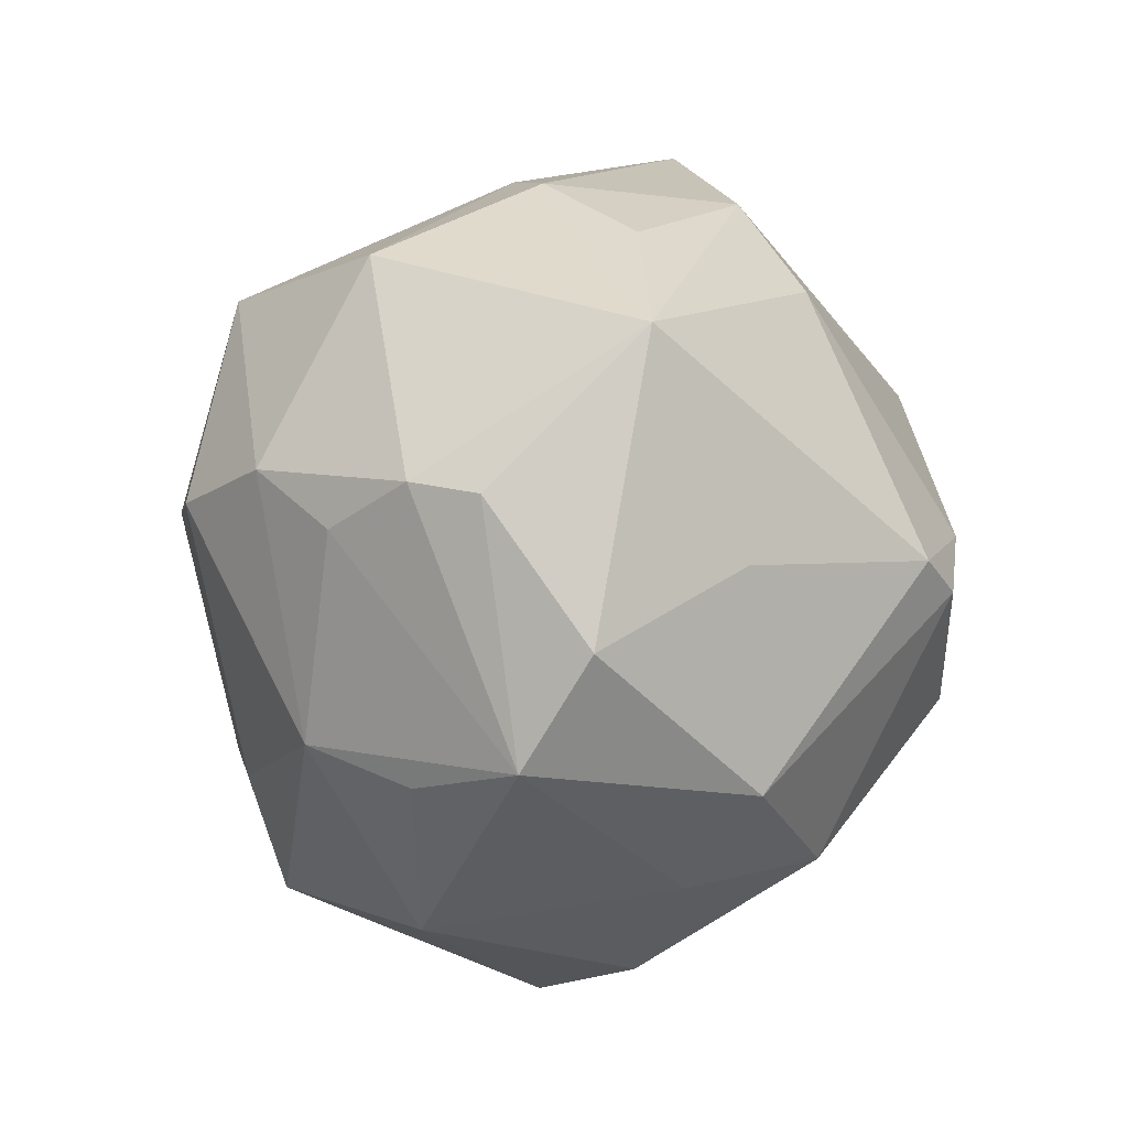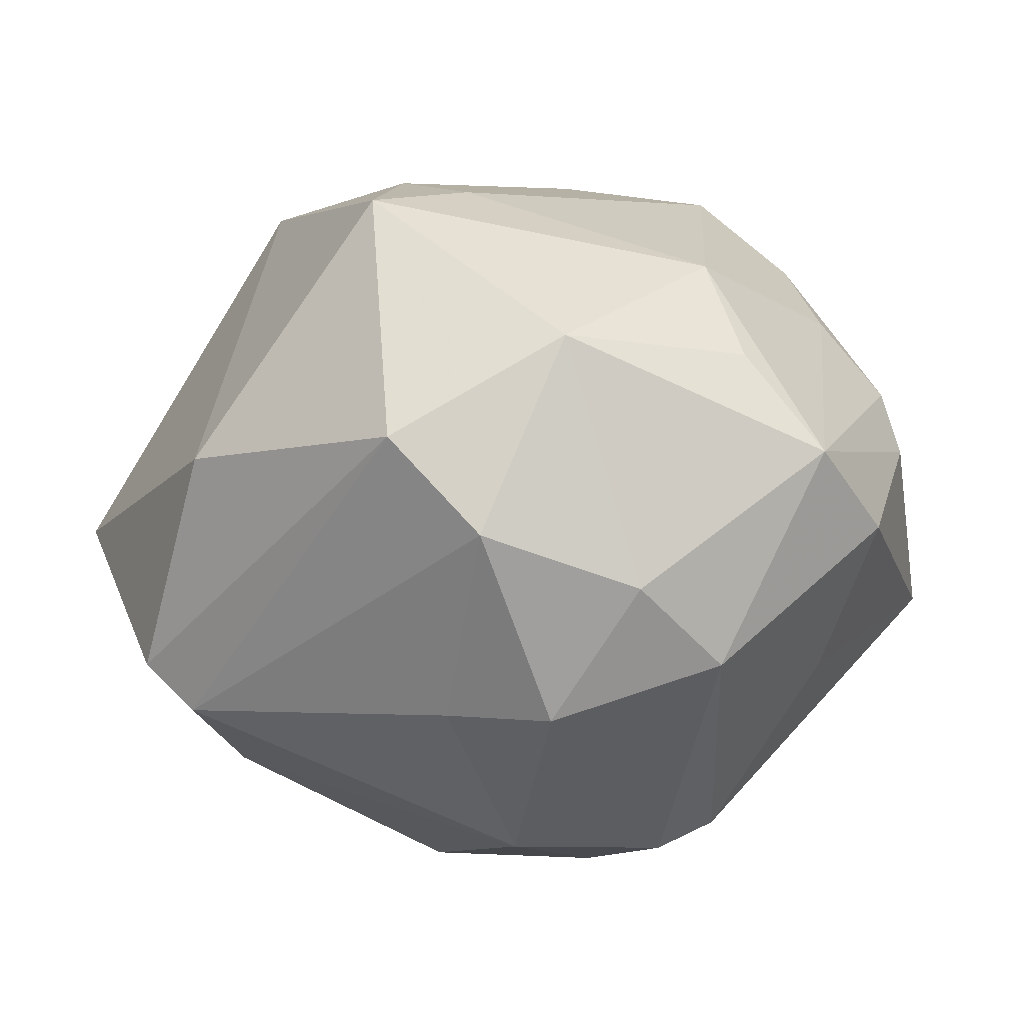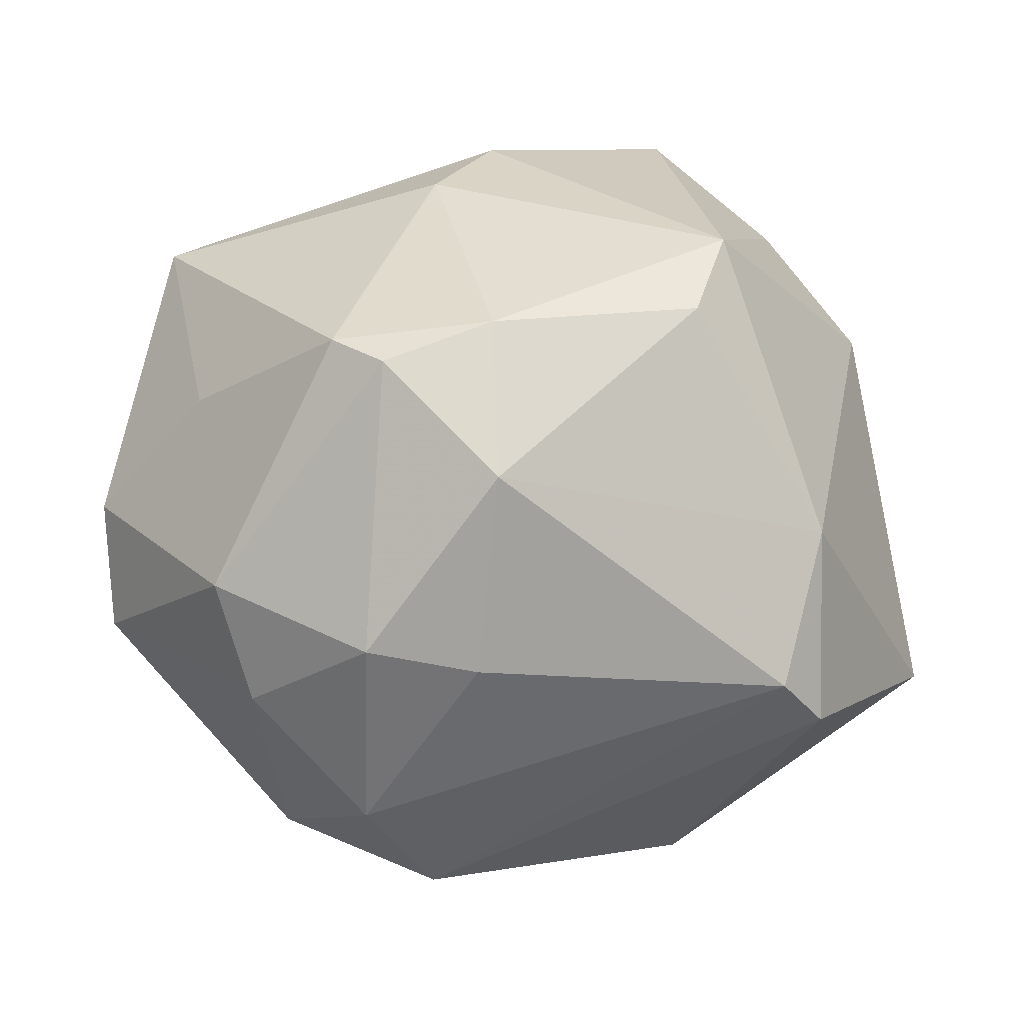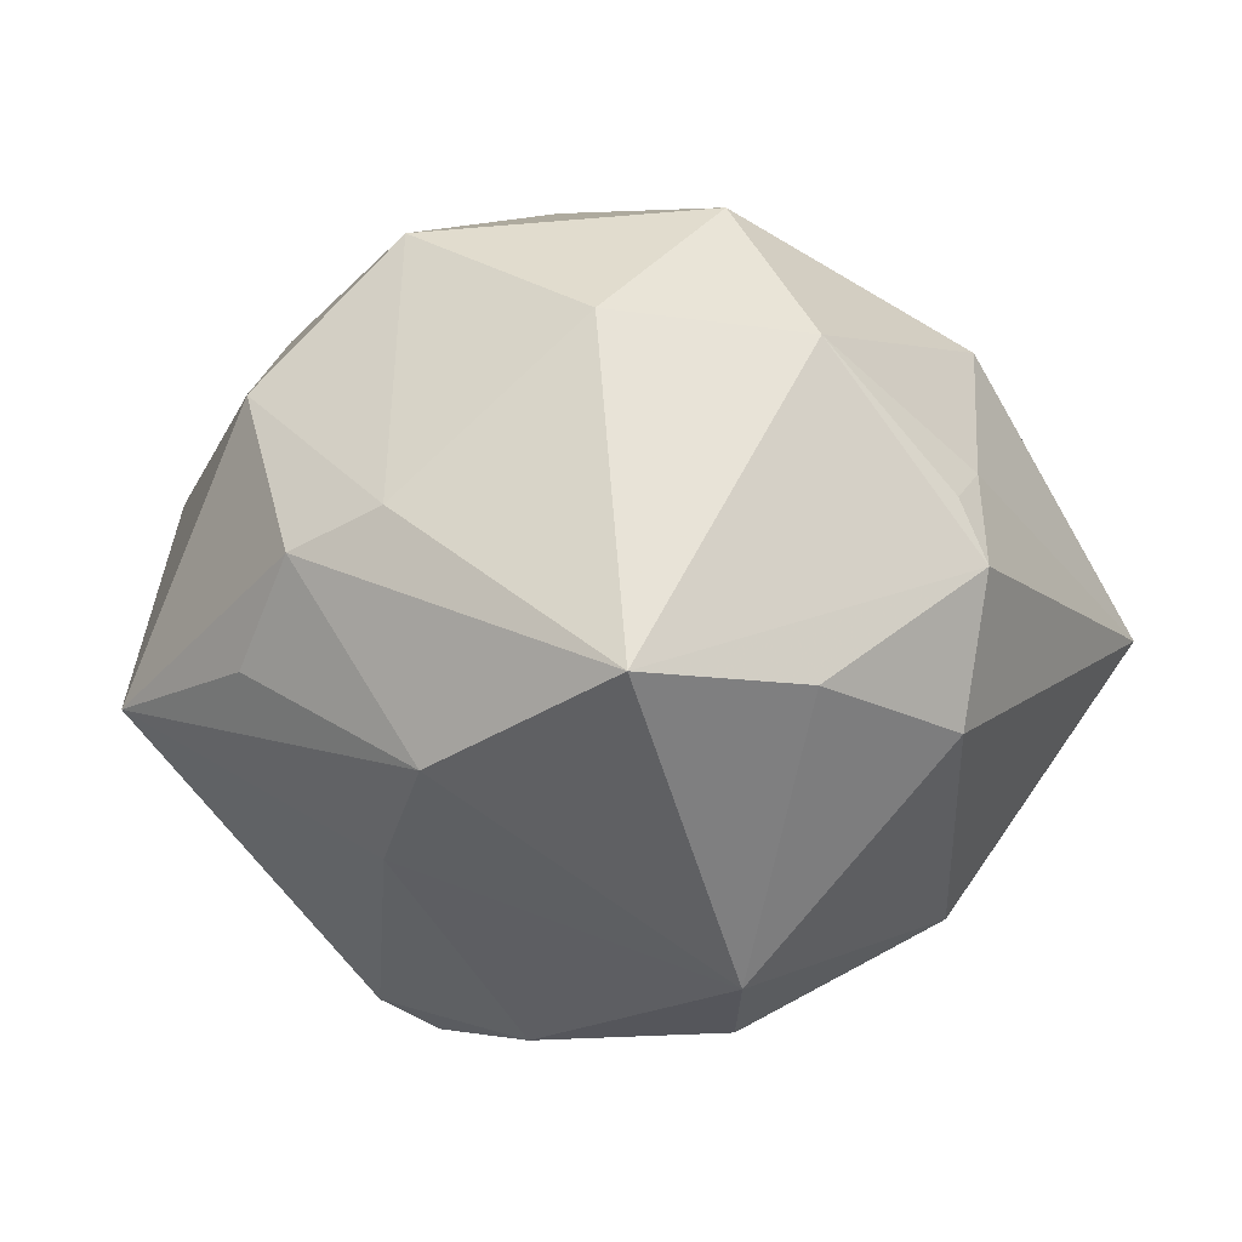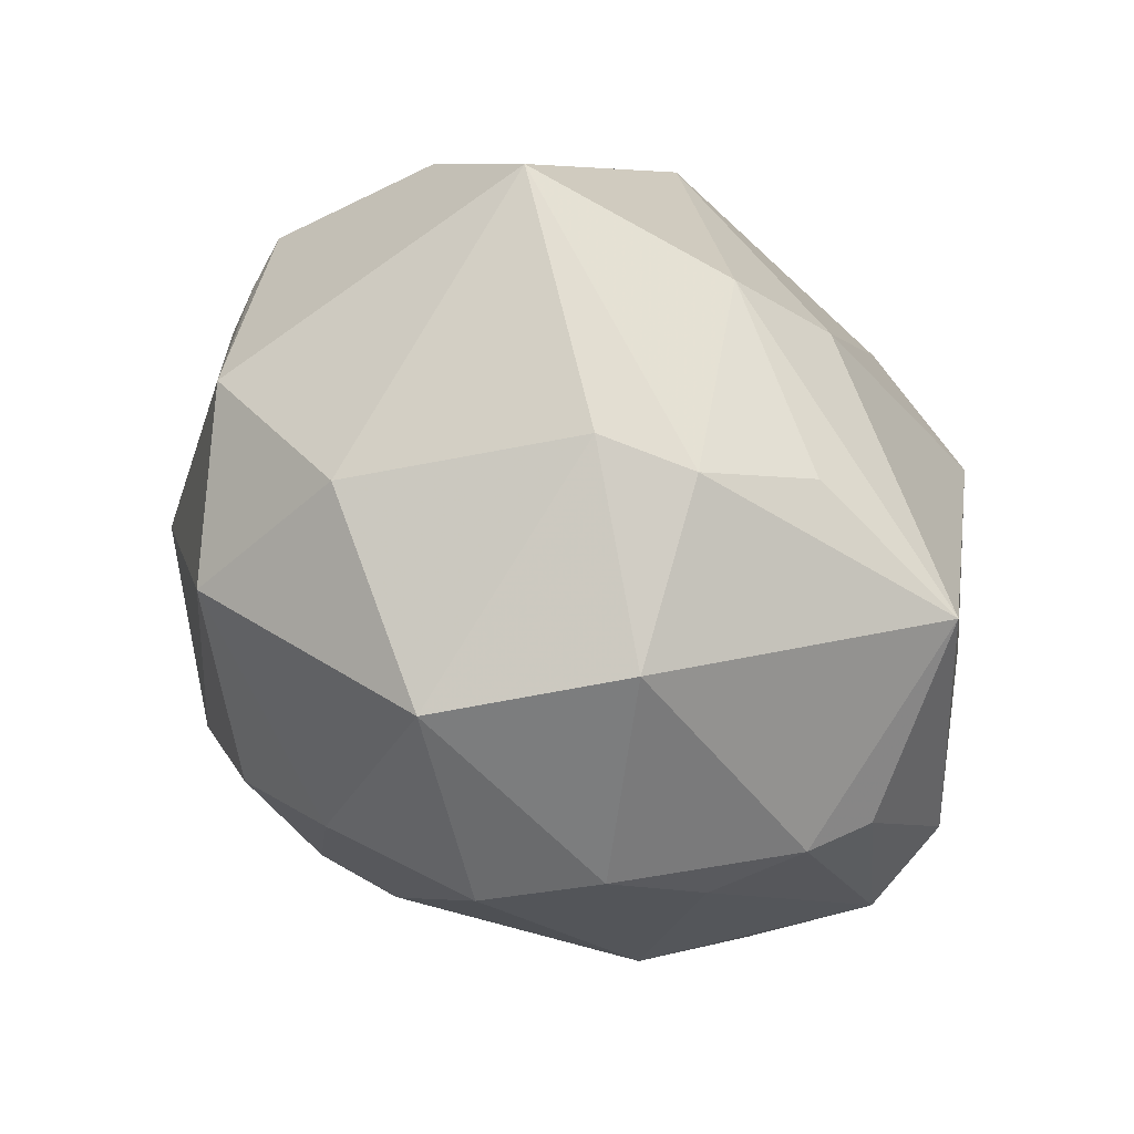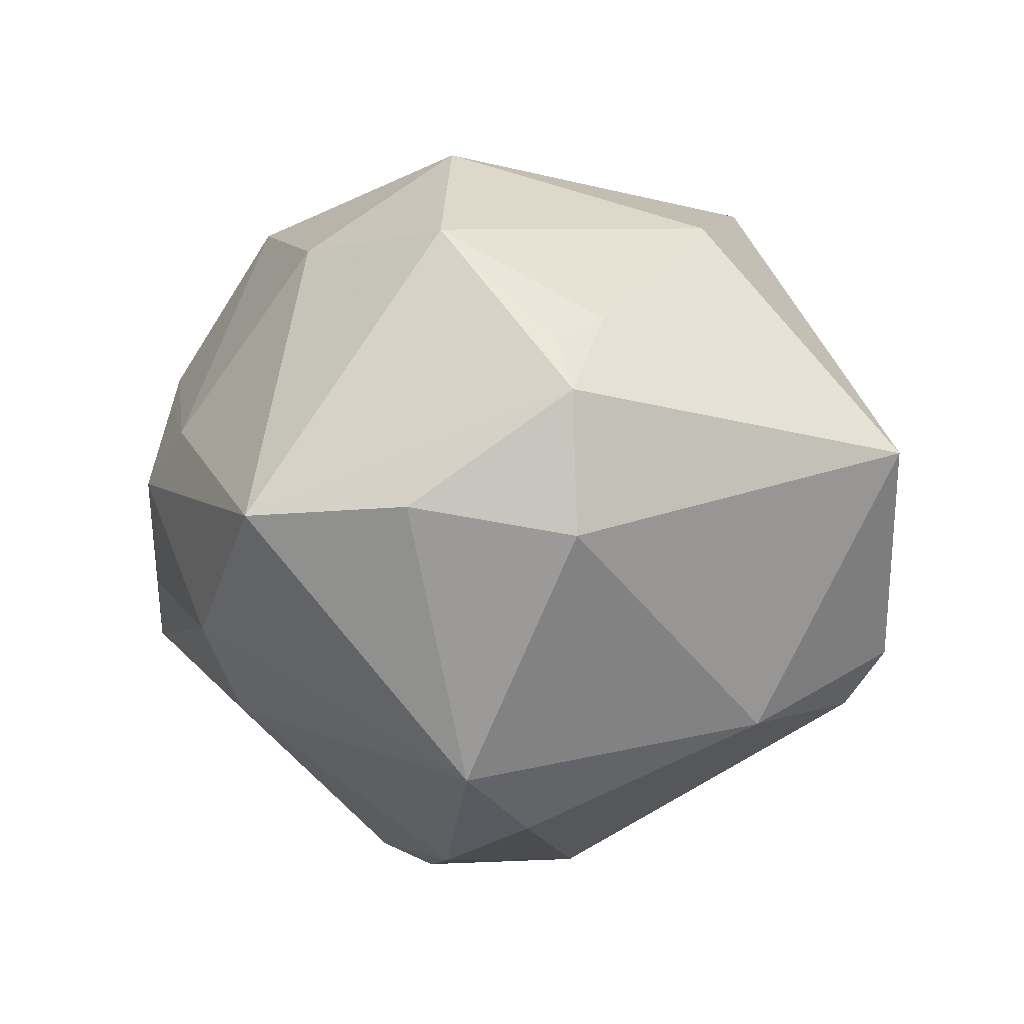
<metadata>
{"format":"obj","ext":"obj","renderer":"f3d","projection":"perspective","resolution":1024,"background":"white","views":[{"elev":4.4,"azim":92.8,"up":"+Y"},{"elev":-7.4,"azim":27.4,"up":"+Z"},{"elev":-23.1,"azim":171.5,"up":"+Y"},{"elev":-8.8,"azim":-160.7,"up":"+Z"},{"elev":59.9,"azim":42.5,"up":"+Y"},{"elev":-16.2,"azim":-124.0,"up":"+Z"}]}
</metadata>
<code>
v -0.04275 -0.002083 0.02934
v 0.008566 -0.03535 -0.03074
v 0.05082 0.01272 0.01477
v 0.02283 -0.001627 -0.04754
v -0.02287 -0.04677 0.002936
v 0.02887 0.002578 -0.0441
v -0.02142 0.02095 -0.04401
v 0.01467 0.03415 -0.03018
v 0.03762 -0.01834 0.02808
v 0.005906 0.04516 -0.022
v 0.05633 -0.005559 -0.006053
v -0.05689 -0.02253 -0.002107
v 0.04424 0.006995 0.02436
v 0.02019 -0.04813 -0.009641
v 0.04463 -0.02227 0.01499
v 0.05408 -0.01918 0.002278
v -0.008601 0.000429 0.04897
v 0.04899 0.03018 -0.01209
v 0.01342 0.03306 0.03939
v 0.006749 -0.02681 0.0398
v -0.04977 0.0242 -0.0003228
v 0.0414 -0.02333 -0.02463
v 0.00111 -0.04218 0.03583
v -0.02677 -0.02073 0.04105
v 0.02898 0.0408 -0.01007
v 0.008452 -0.01614 -0.04734
v 0.03567 -0.03512 -0.01578
v 0.005275 0.006529 0.04829
v 0.04453 0.003149 -0.02292
v 0.009891 -0.05302 0.002593
v 0.009197 0.04774 0.005757
v 0.02071 0.04694 0.001448
v 0.02265 -0.03385 -0.03172
v -0.0352 -0.01551 -0.0349
v 0.03001 0.0382 0.02115
v -0.0345 0.03382 0.02364
v -0.004219 -0.02499 0.04282
v 0.009451 0.004119 -0.04902
v -0.04599 0.02106 -0.01754
v -0.03716 -0.03666 -0.02289
v -0.01945 0.05259 -0.01373
v 0.05377 0.01157 0.006362
v -0.02087 0.0235 0.04165
v -0.03518 0.03878 -0.01411
v 0.02873 -0.04178 0.01556
v -0.01665 0.008336 -0.04835
v -0.03096 -0.03461 -0.02912
v 0.02562 0.008828 0.04391
v -0.04733 0.01773 0.01097
v -0.04662 0.02425 0.007299
v 0.03662 0.01341 0.03365
v -0.01159 0.04028 0.02692
f 1 12 24
f 39 12 21
f 36 41 21
f 34 12 39
f 40 12 34
f 46 26 34
f 8 18 6
f 10 18 8
f 35 31 19
f 6 18 29
f 24 12 5
f 5 12 40
f 40 30 5
f 35 18 32
f 32 31 35
f 10 41 32
f 32 41 31
f 39 21 44
f 44 21 41
f 49 1 36
f 12 1 49
f 49 21 12
f 40 34 47
f 47 34 26
f 26 2 47
f 47 30 40
f 38 8 6
f 38 26 46
f 10 8 7
f 7 41 10
f 7 38 46
f 8 38 7
f 46 34 7
f 7 44 41
f 7 34 39
f 39 44 7
f 35 19 51
f 51 19 48
f 52 19 31
f 52 41 36
f 31 41 52
f 36 1 43
f 43 52 36
f 19 52 43
f 43 1 24
f 24 17 43
f 48 19 28
f 28 20 48
f 28 43 17
f 19 43 28
f 24 5 23
f 23 5 30
f 25 18 10
f 10 32 25
f 25 32 18
f 36 21 50
f 50 49 36
f 21 49 50
f 30 47 14
f 14 47 2
f 48 20 9
f 9 51 48
f 20 23 9
f 13 51 9
f 16 13 9
f 11 42 16
f 18 42 11
f 11 29 18
f 3 13 16
f 16 42 3
f 3 51 13
f 35 51 3
f 3 18 35
f 3 42 18
f 37 17 24
f 24 23 37
f 37 23 20
f 37 28 17
f 20 28 37
f 22 11 16
f 6 29 22
f 29 11 22
f 6 22 4
f 4 38 6
f 26 38 4
f 33 14 2
f 33 2 26
f 26 4 33
f 33 4 22
f 16 9 15
f 45 9 23
f 45 15 9
f 45 23 30
f 16 15 45
f 30 14 45
f 14 33 27
f 27 33 22
f 27 22 16
f 16 45 27
f 27 45 14

</code>
